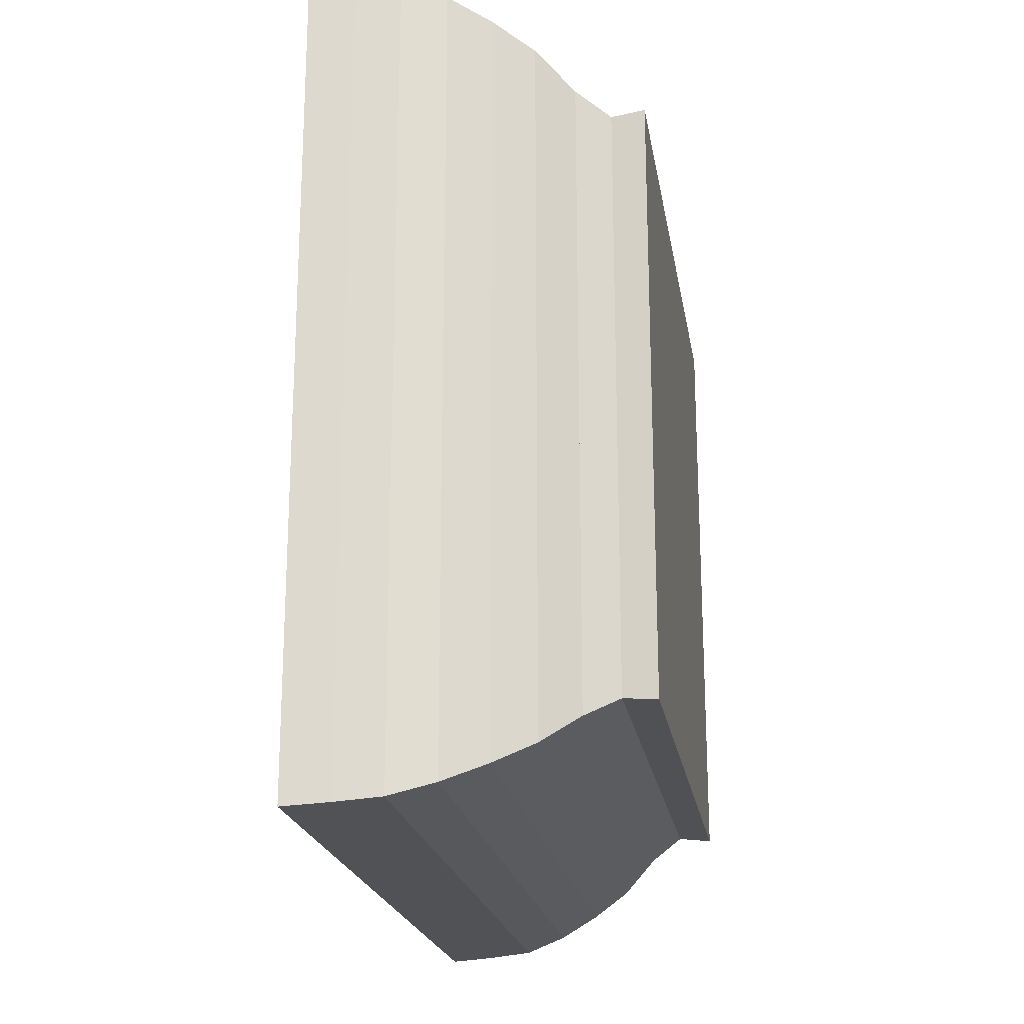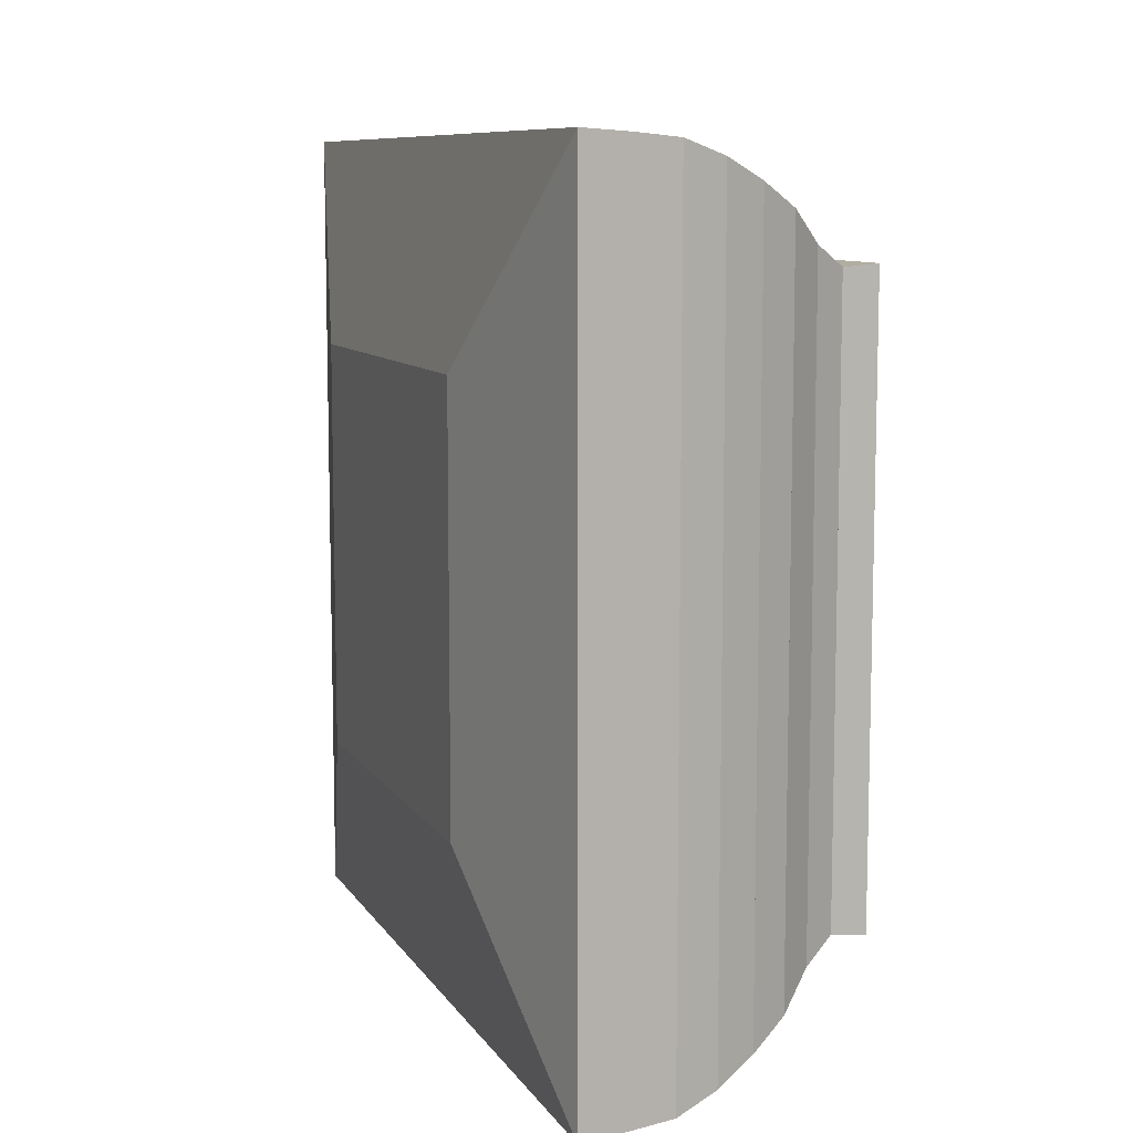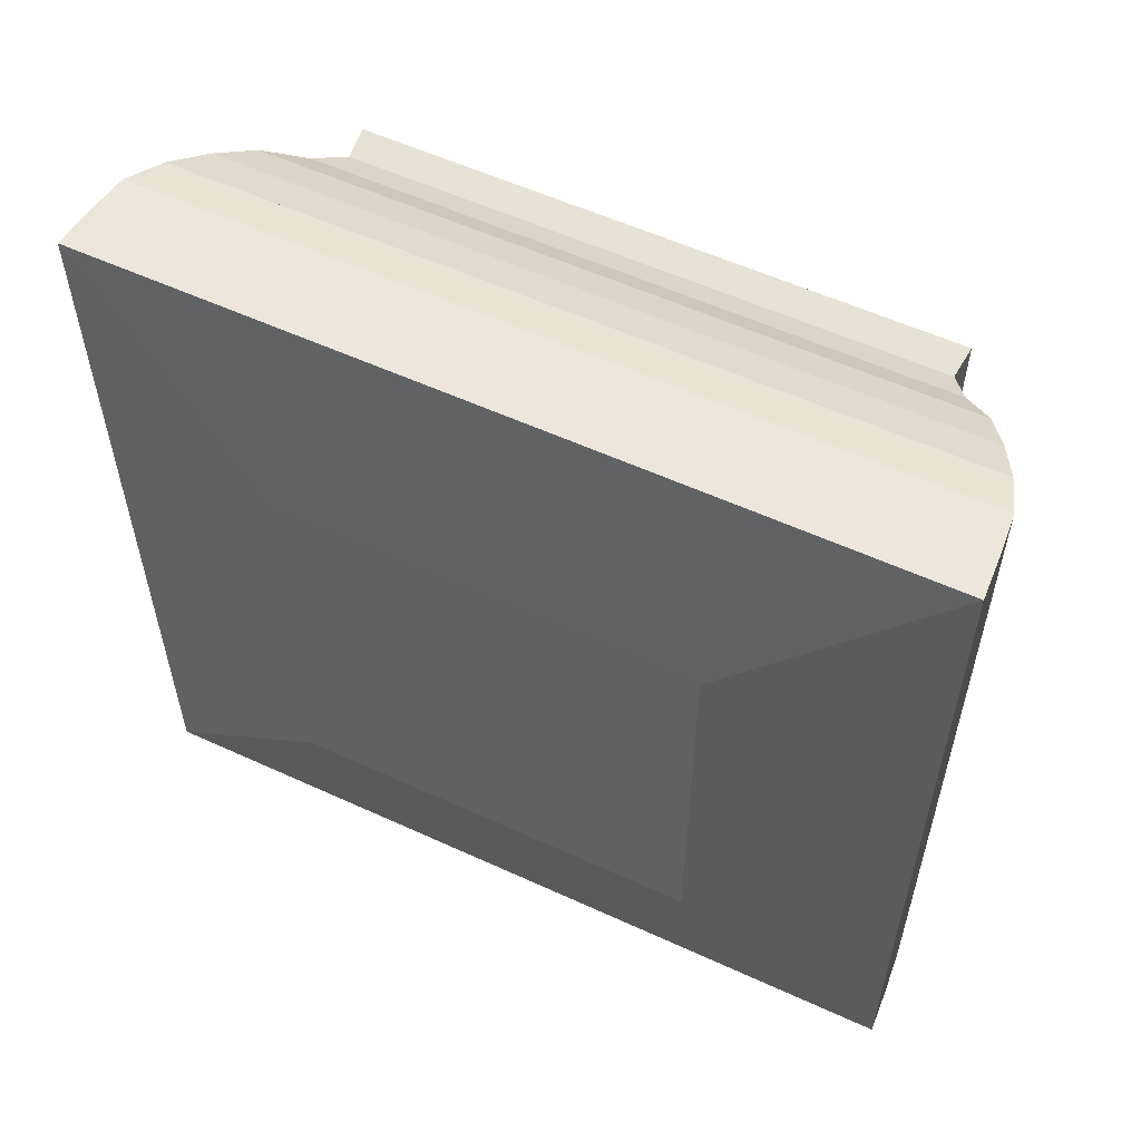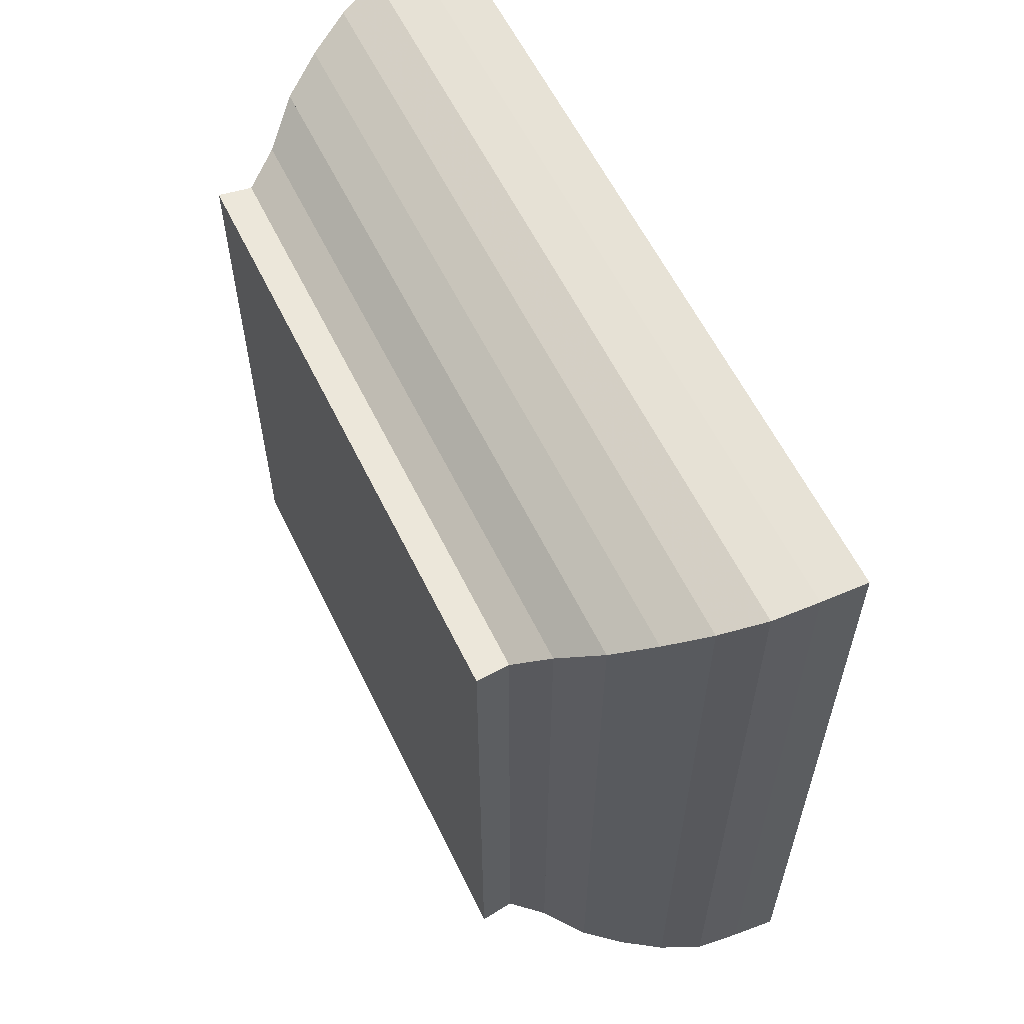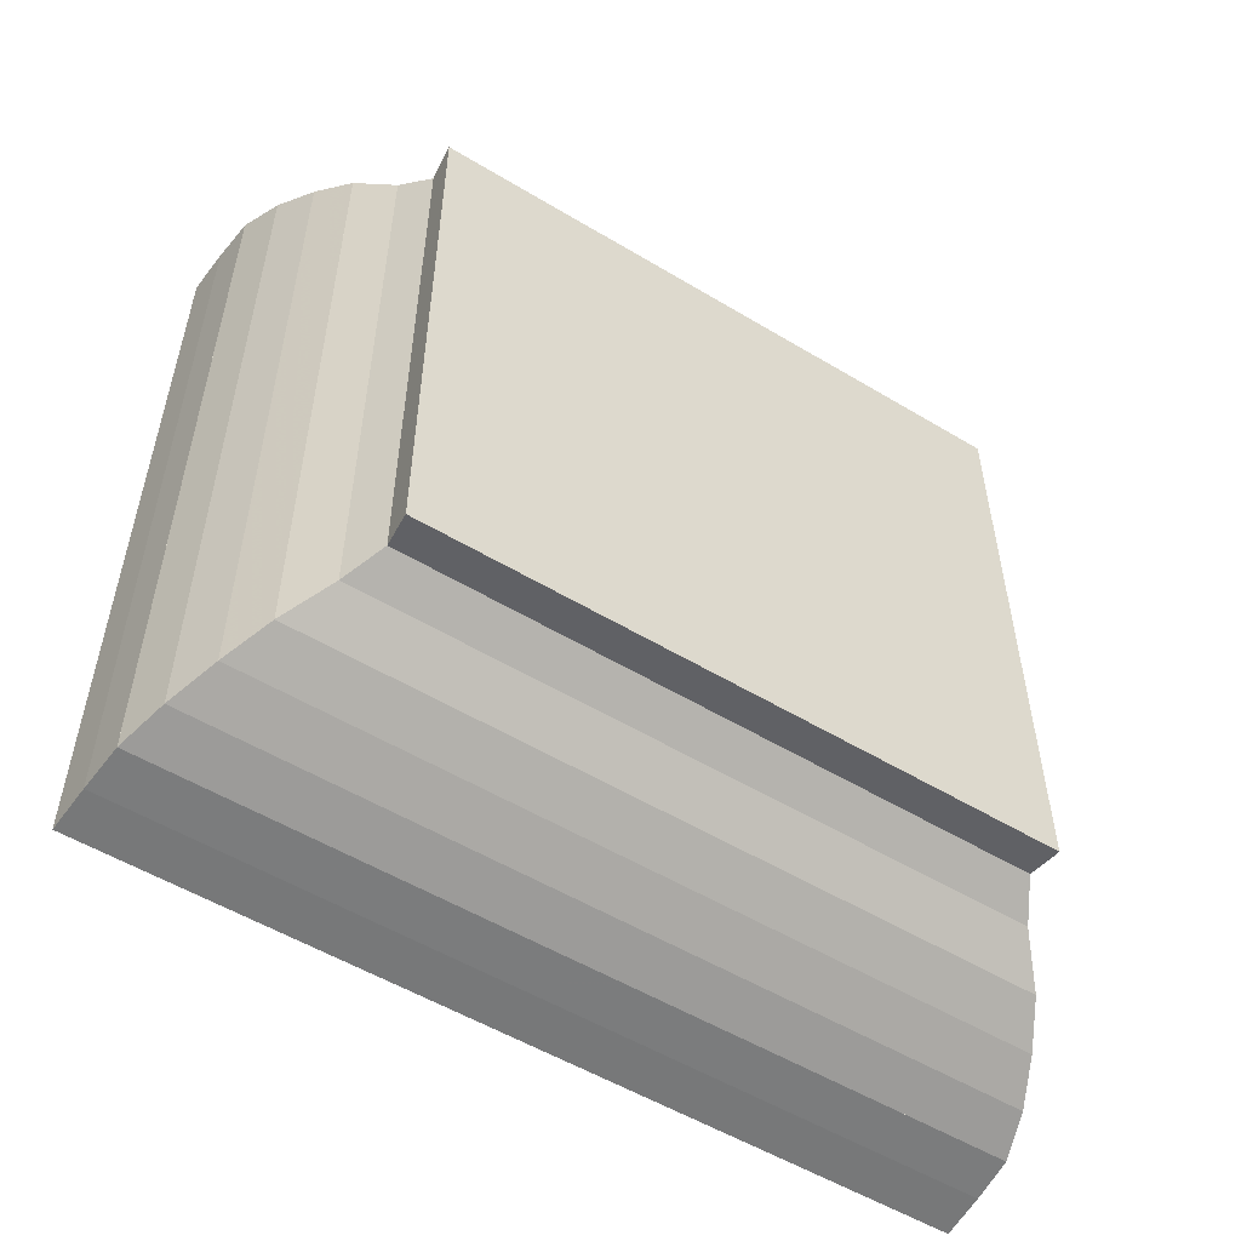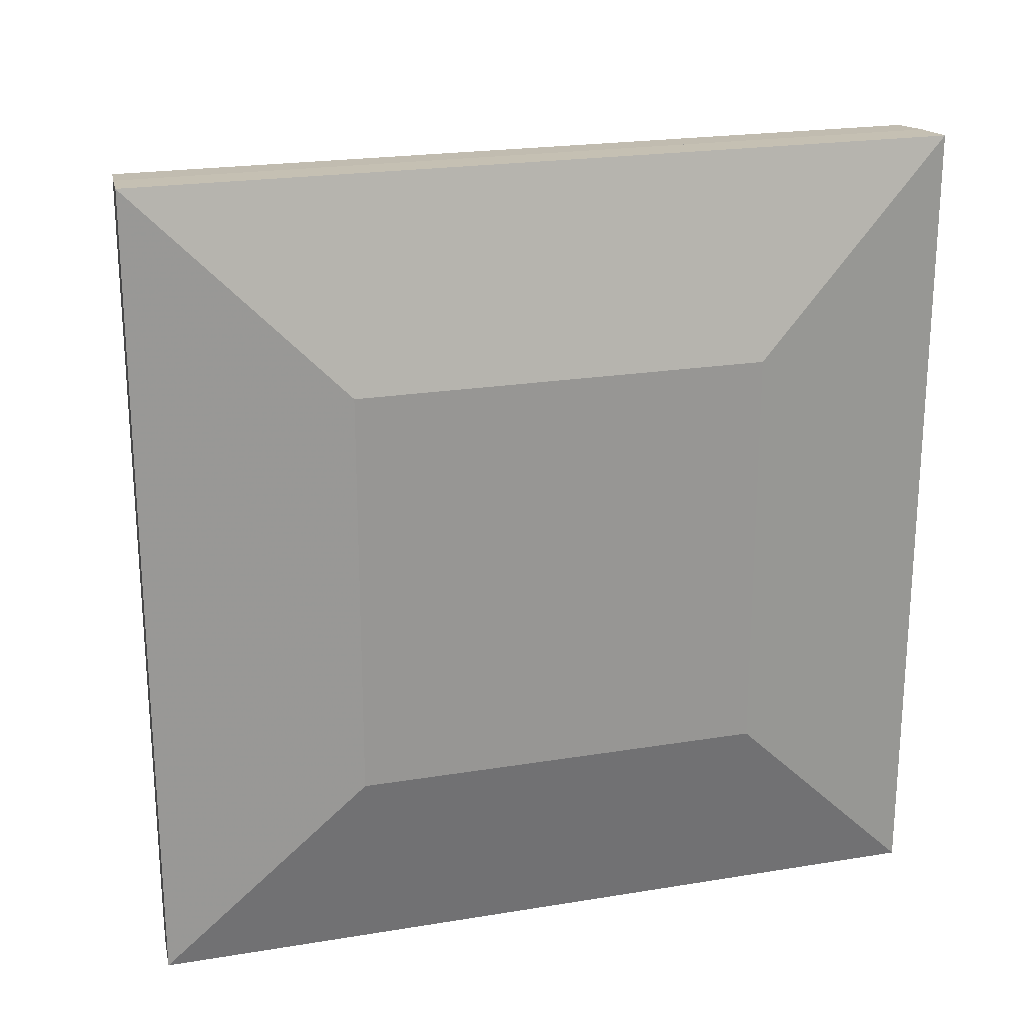
<metadata>
{"format":"obj","ext":"obj","renderer":"f3d","projection":"perspective","resolution":1024,"background":"white","views":[{"elev":-20.7,"azim":9.1,"up":"+Z"},{"elev":9.1,"azim":-19.3,"up":"+Z"},{"elev":56.5,"azim":-64.4,"up":"+Y"},{"elev":59.5,"azim":154.1,"up":"+Z"},{"elev":-54.0,"azim":57.4,"up":"+Z"},{"elev":21.8,"azim":-106.1,"up":"+Y"}]}
</metadata>
<code>
v 0 -1 -1
v 0 -1 1
v 0 1 1
v 0 1 -1
v 0.2211 -1.99 -1.99
v 0.2211 -1.99 1.99
v 0.2211 1.99 1.99
v 0.2211 1.99 -1.99
v 0.4407 -1.976 -1.976
v 0.4407 -1.976 1.976
v 0.4407 1.976 1.976
v 0.4407 1.976 -1.976
v 0.6581 -1.956 -1.956
v 0.6581 -1.956 1.956
v 0.6581 1.956 1.956
v 0.6581 1.956 -1.956
v 0.8678 -1.887 -1.887
v 0.8678 -1.887 1.887
v 0.8678 1.887 1.887
v 0.8678 1.887 -1.887
v 1.067 -1.793 -1.793
v 1.067 -1.793 1.793
v 1.067 1.793 1.793
v 1.067 1.793 -1.793
v 1.254 -1.684 -1.684
v 1.254 -1.684 1.684
v 1.254 1.684 1.684
v 1.254 1.684 -1.684
v 1.425 -1.536 -1.536
v 1.425 -1.536 1.536
v 1.425 1.536 1.536
v 1.425 1.536 -1.536
v 1.585 -1.438 -1.438
v 1.585 -1.438 1.438
v 1.585 1.438 1.438
v 1.585 1.438 -1.438
v 1.746 -1.454 -1.454
v 1.746 -1.454 1.454
v 1.746 1.454 1.454
v 1.746 1.454 -1.454
f 1 2 4 5
f 5 6 7 8
f 5 6 2 1
f 6 7 3 2
f 7 8 4 3
f 8 5 1 4
f 9 10 11 12
f 9 10 6 5
f 10 11 7 6
f 11 12 8 7
f 12 9 5 8
f 13 14 15 16
f 13 14 10 9
f 14 15 11 10
f 15 16 12 11
f 16 13 9 12
f 17 18 19 20
f 17 18 14 13
f 18 19 15 14
f 19 20 16 15
f 20 17 13 16
f 21 22 23 24
f 21 22 18 17
f 22 23 19 18
f 23 24 20 19
f 24 21 17 20
f 25 26 27 28
f 25 26 22 21
f 26 27 23 22
f 27 28 24 23
f 28 25 21 24
f 29 30 31 32
f 29 30 26 25
f 30 31 27 26
f 31 32 28 27
f 32 29 25 28
f 33 34 35 36
f 33 34 30 29
f 34 35 31 30
f 35 36 32 31
f 36 33 29 32
f 37 38 39 40
f 37 38 34 33
f 38 39 35 34
f 39 40 36 35
f 40 37 33 36

</code>
